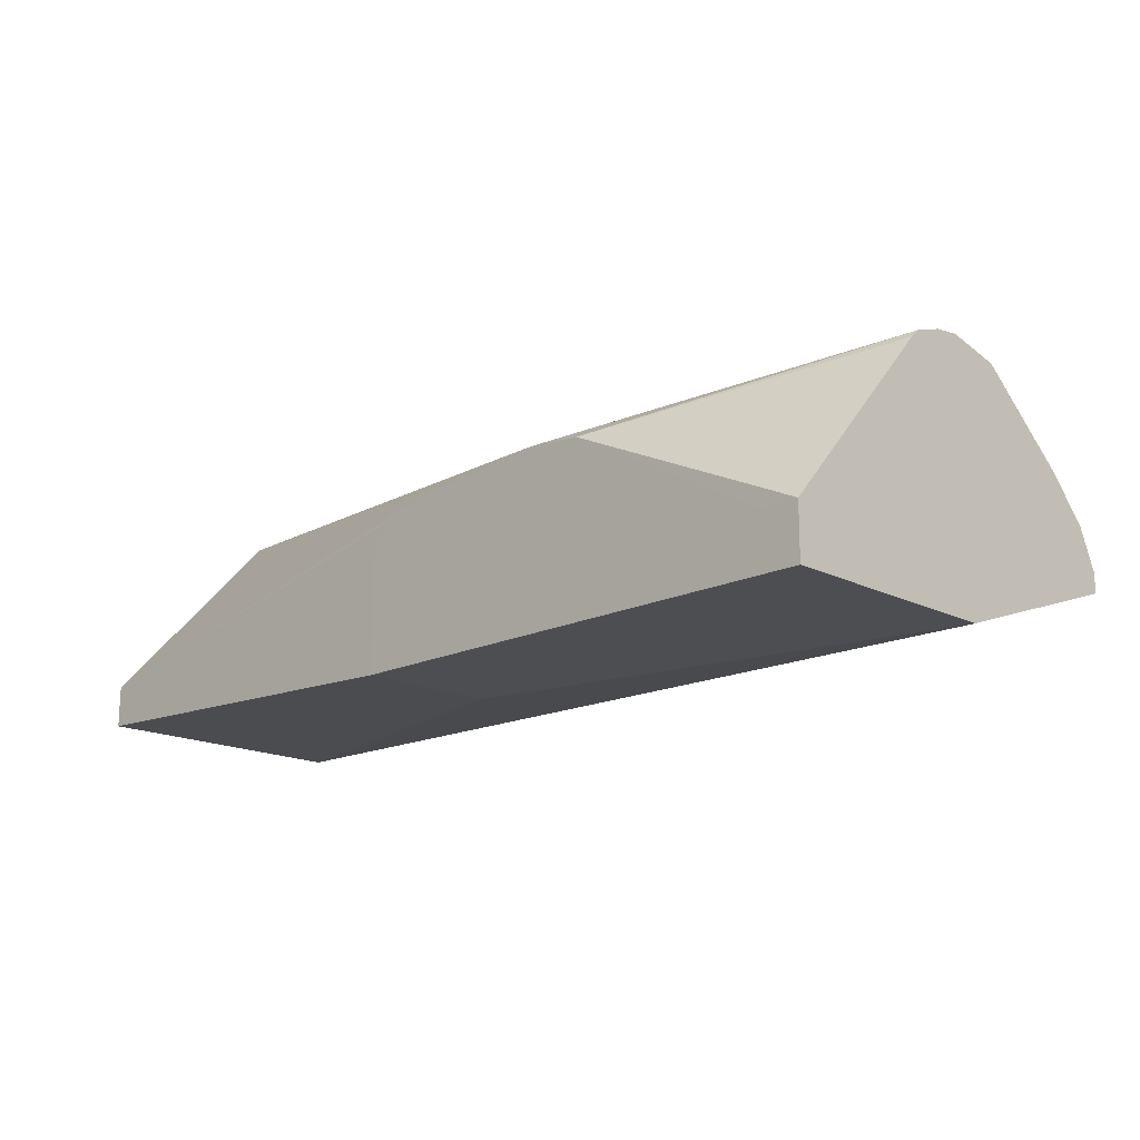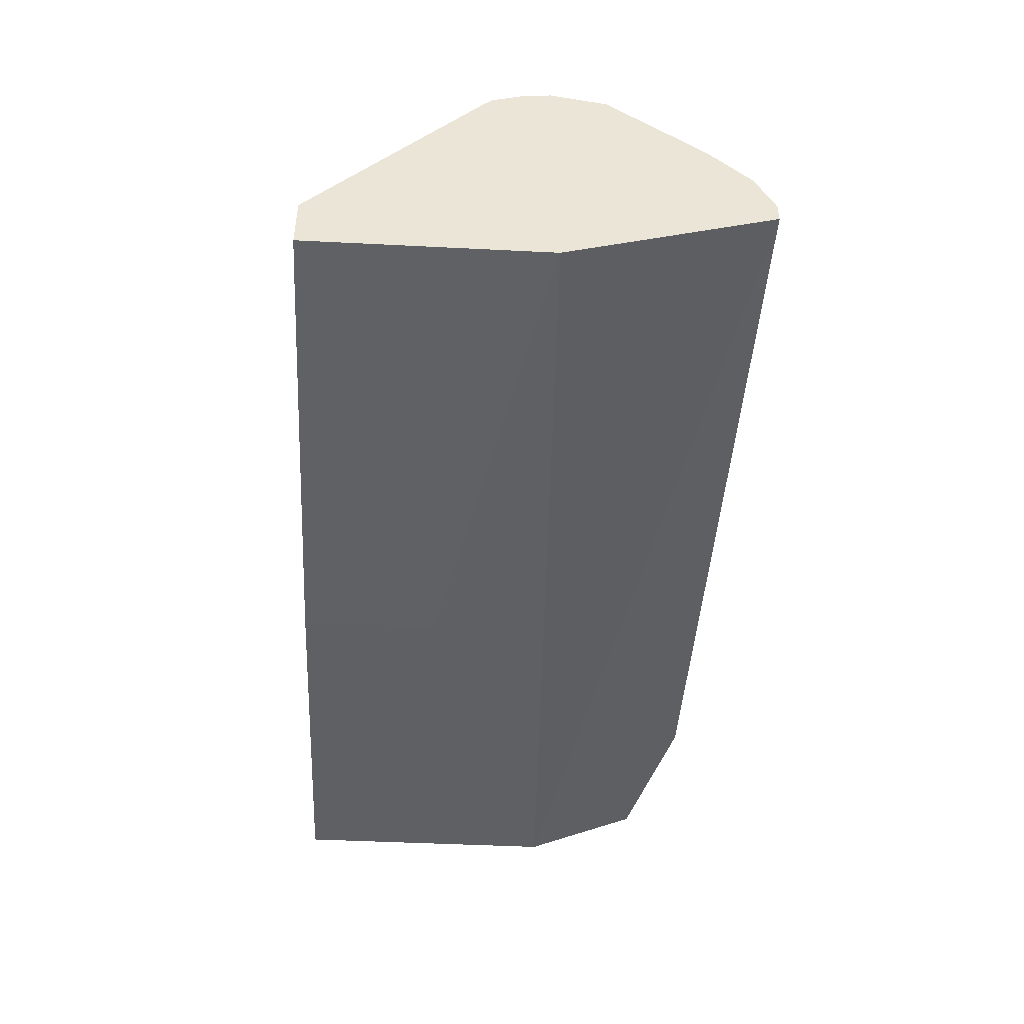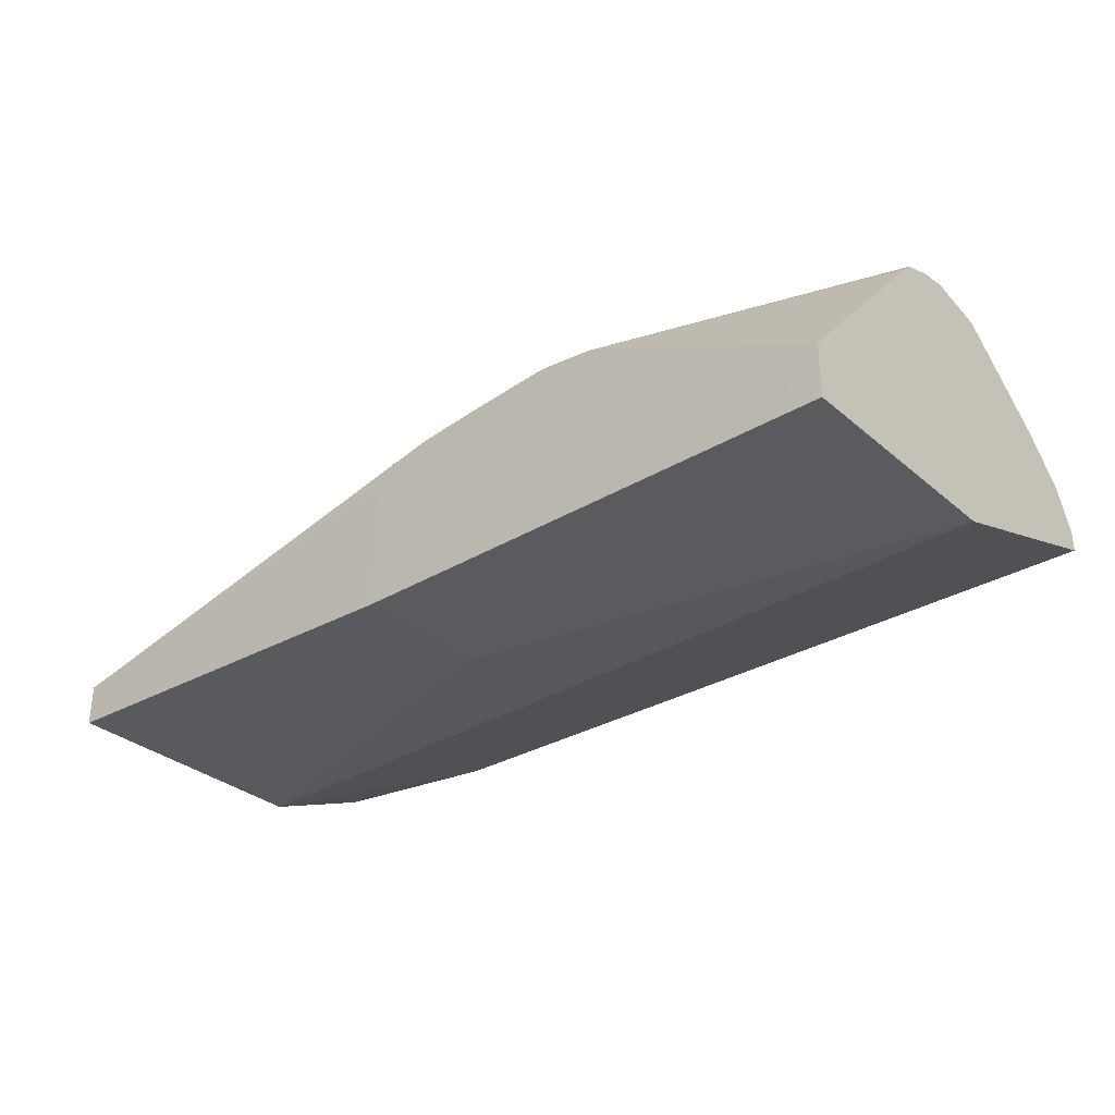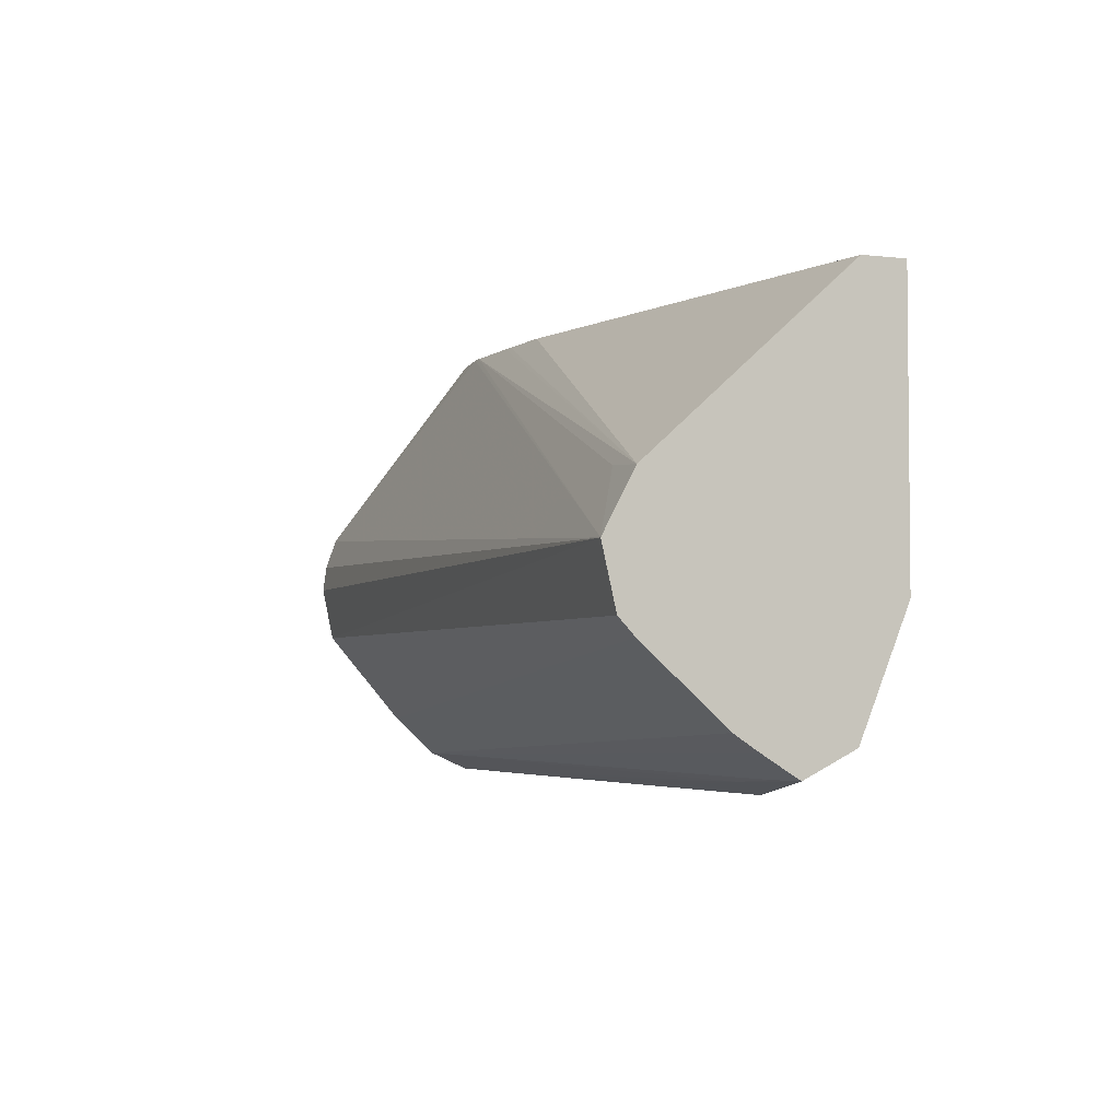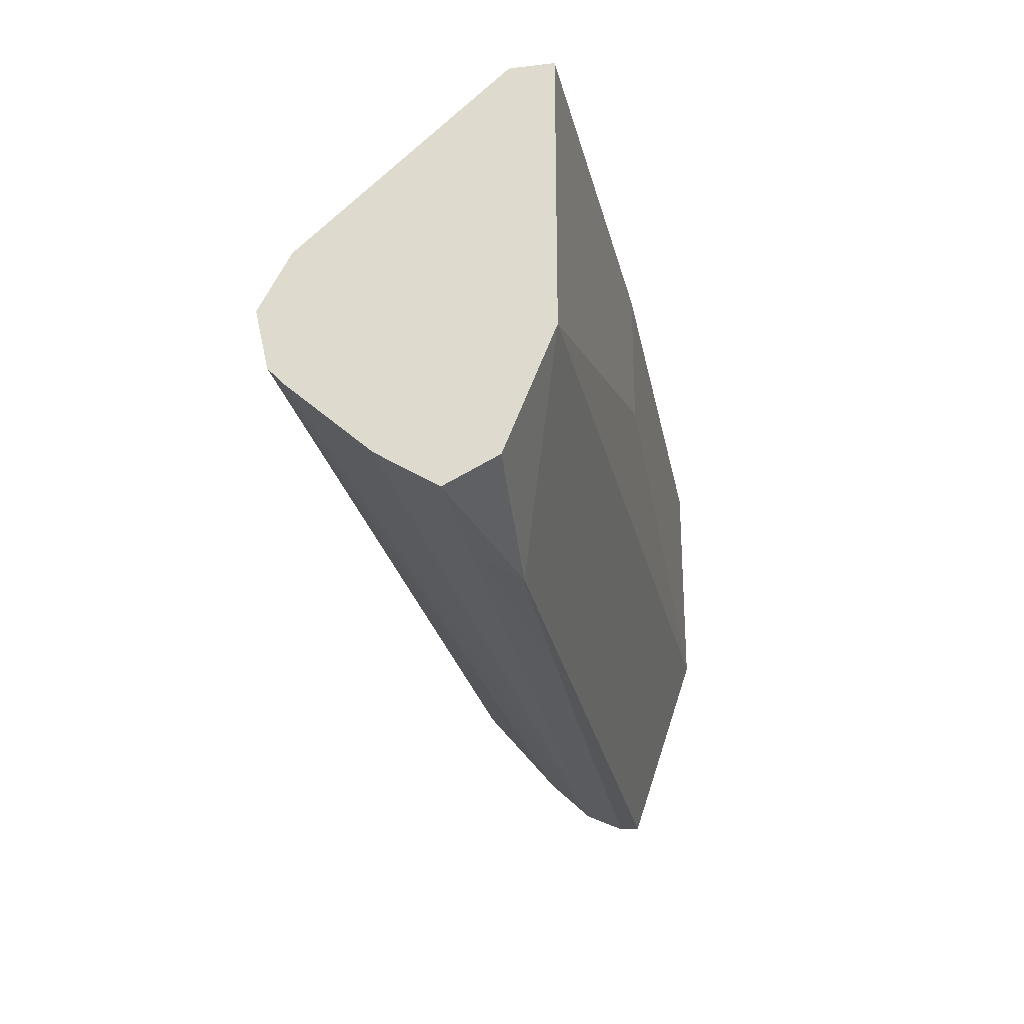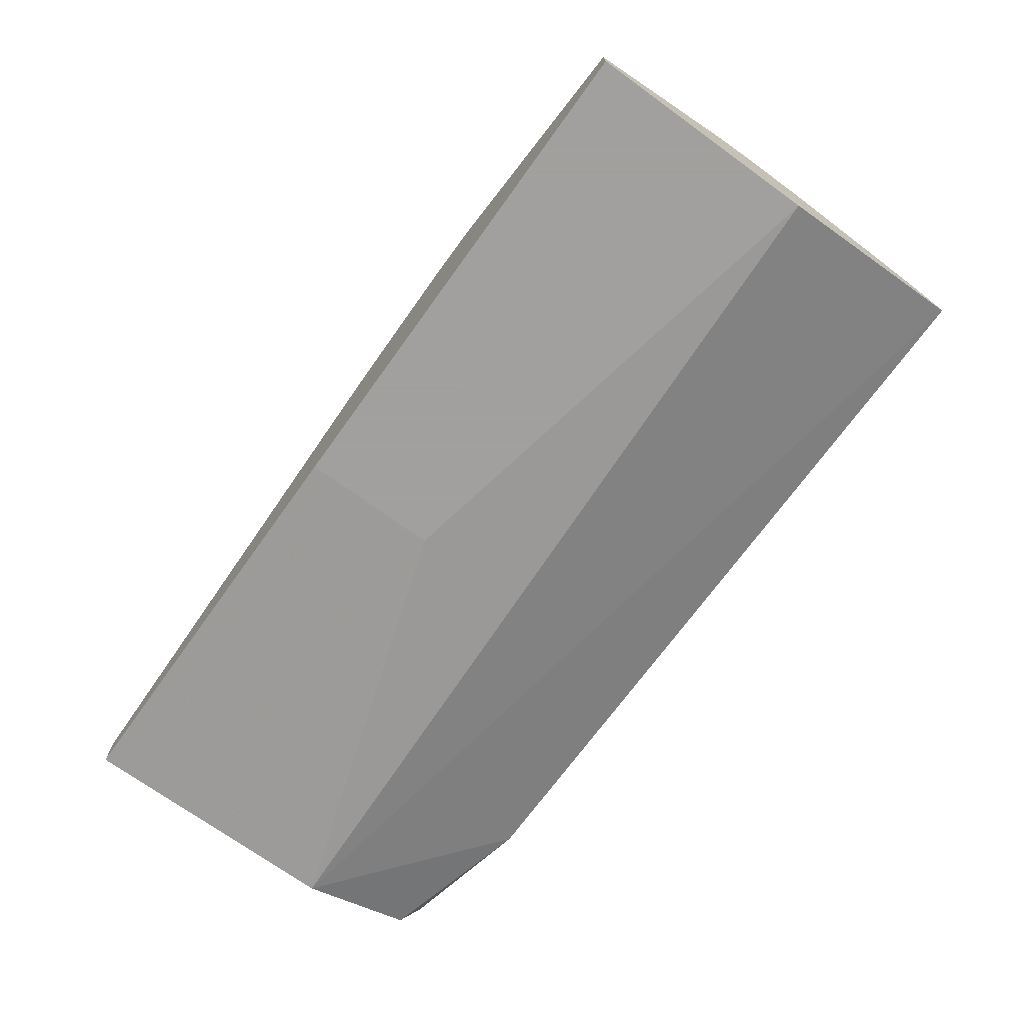
<metadata>
{"format":"obj","ext":"obj","renderer":"f3d","projection":"perspective","resolution":1024,"background":"white","views":[{"elev":-16.8,"azim":-135.7,"up":"+Z"},{"elev":-45.8,"azim":-93.3,"up":"+Z"},{"elev":-32.0,"azim":-139.9,"up":"+Z"},{"elev":-3.5,"azim":69.4,"up":"+Y"},{"elev":-25.7,"azim":100.5,"up":"+Y"},{"elev":-71.9,"azim":-125.8,"up":"+Z"}]}
</metadata>
<code>
v 0.002445 0.03723 -0.03593
v 0.01767 0.03715 -0.0385
v 0.0177 0.03715 -0.0386
v 0.002445 0.03723 -0.04062
v 0.001653 0.03723 -0.03531
v 0.0177 0.03079 -0.03145
v 0.0177 0.03714 -0.0385
v 0.0002233 0.03723 -0.03485
v 0.0177 0.03715 -0.04003
v 0.002445 0.03219 -0.04062
v -0.01491 0.03723 -0.04062
v 0.01587 0.03094 -0.03148
v 0.0177 0.02873 -0.03037
v -0.001975 0.03723 -0.03462
v -0.002409 0.03723 -0.03458
v -0.004946 0.03723 -0.03438
v 0.0177 0.0272 -0.04003
v -0.01587 0.02858 -0.04062
v -0.01587 0.03723 -0.04062
v -0.01587 0.03722 -0.03865
v -0.01458 0.03723 -0.03871
v 0.0177 0.0266 -0.03086
v -0.005393 0.03723 -0.03437
v -0.01587 0.03085 -0.03158
v -0.01587 0.02971 -0.03118
v -0.01587 0.02875 -0.03106
v -0.01587 0.02673 -0.03147
v 0.0177 0.02291 -0.03829
v 0.01201 0.02131 -0.03796
v 0.002445 0.02125 -0.03802
v -0.001975 0.02122 -0.03804
v -0.01089 0.02117 -0.03809
v -0.01587 0.02114 -0.03812
v -0.01587 0.03119 -0.0319
v -0.007214 0.03723 -0.03458
v 0.0177 0.02601 -0.03141
v -0.01587 0.02331 -0.03433
v 0.0177 0.02199 -0.03646
v 0.01201 0.02131 -0.03792
v 0.003973 0.02126 -0.03801
v 0.002445 0.02125 -0.03769
v -0.001975 0.02122 -0.03761
v -0.01587 0.02114 -0.03739
v 0.0177 0.02337 -0.03432
v -0.01587 0.02182 -0.03591
v 0.0177 0.02283 -0.03514
v 0.01587 0.02195 -0.03646
v 0.01296 0.02178 -0.03674
v 0.009918 0.02129 -0.03787
v 0.006944 0.02127 -0.03779
v 0.003973 0.02126 -0.03773
v -0.004946 0.0212 -0.03756
v -0.01089 0.02117 -0.03746
v -0.01587 0.02136 -0.03691
v -0.01387 0.02183 -0.03593
v -0.007917 0.02118 -0.03751
f 1 2 3
f 1 3 9
f 1 9 4
f 1 4 11
f 1 11 21
f 1 21 35
f 1 35 23
f 1 23 16
f 1 16 15
f 1 15 14
f 1 14 8
f 1 8 5
f 1 5 2
f 2 6 7
f 2 7 3
f 2 5 8
f 2 8 6
f 3 7 6
f 3 6 13
f 3 13 22
f 3 22 36
f 3 36 44
f 3 44 46
f 3 46 38
f 3 38 28
f 3 28 17
f 3 17 9
f 4 10 18
f 4 18 19
f 4 19 11
f 4 9 17
f 4 17 10
f 6 12 13
f 6 8 14
f 6 14 15
f 6 15 16
f 6 16 12
f 10 17 18
f 11 19 20
f 11 20 21
f 12 16 13
f 13 16 23
f 13 23 24
f 13 24 25
f 13 25 26
f 13 26 27
f 13 27 22
f 17 28 29
f 17 29 30
f 17 30 31
f 17 31 32
f 17 32 33
f 17 33 18
f 18 33 43
f 18 43 54
f 18 54 45
f 18 45 37
f 18 37 27
f 18 27 26
f 18 26 25
f 18 25 24
f 18 24 34
f 18 34 20
f 18 20 19
f 20 34 35
f 20 35 21
f 22 27 37
f 22 37 36
f 23 35 24
f 24 35 34
f 28 38 29
f 29 38 39
f 29 39 51
f 29 51 40
f 29 40 30
f 30 41 42
f 30 42 31
f 30 40 51
f 30 51 41
f 31 42 43
f 31 43 33
f 31 33 32
f 36 37 45
f 36 45 44
f 38 46 47
f 38 47 48
f 38 48 39
f 39 48 49
f 39 49 50
f 39 50 51
f 41 51 48
f 41 48 42
f 42 52 53
f 42 53 43
f 42 48 52
f 43 53 48
f 43 48 54
f 44 45 46
f 45 54 48
f 45 48 55
f 45 55 46
f 46 55 47
f 47 55 48
f 48 51 50
f 48 50 49
f 48 53 56
f 48 56 52
f 52 56 53

</code>
